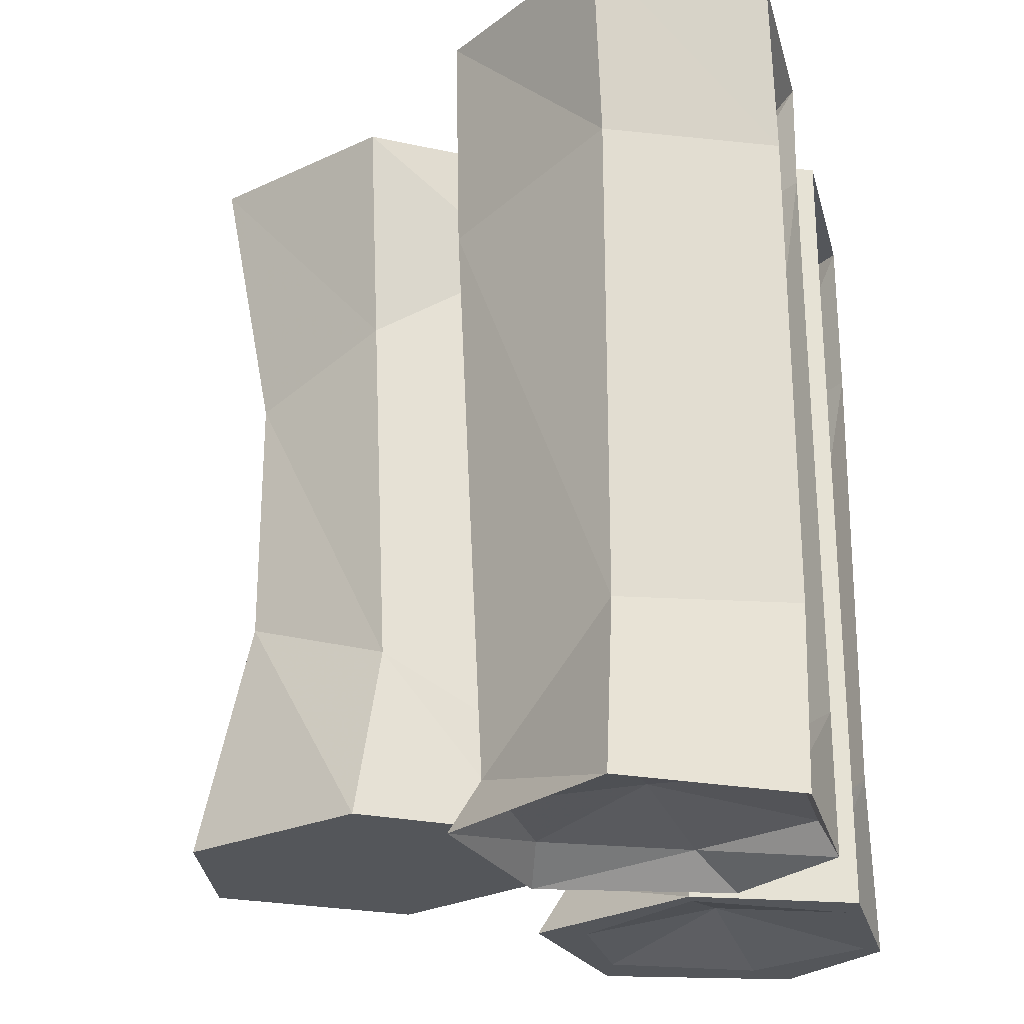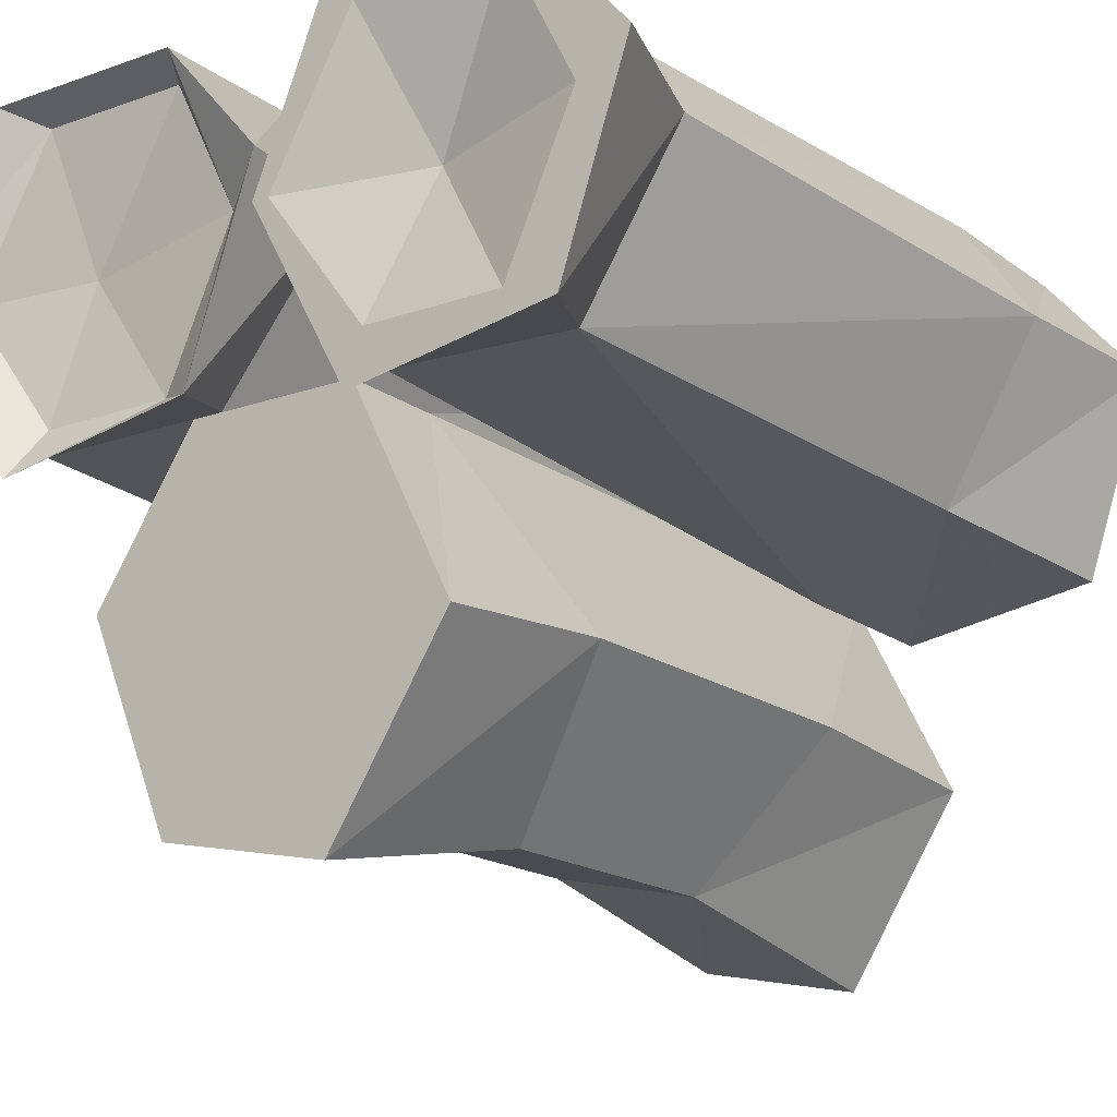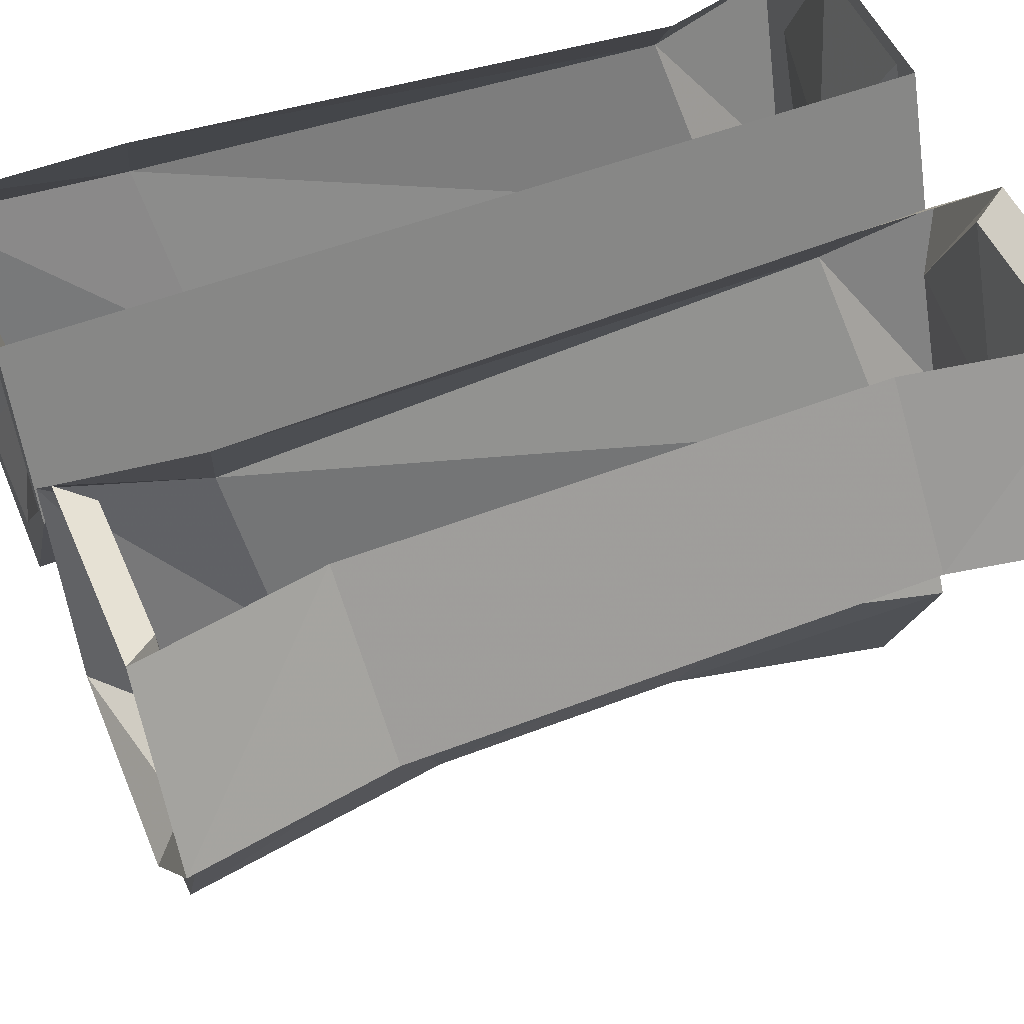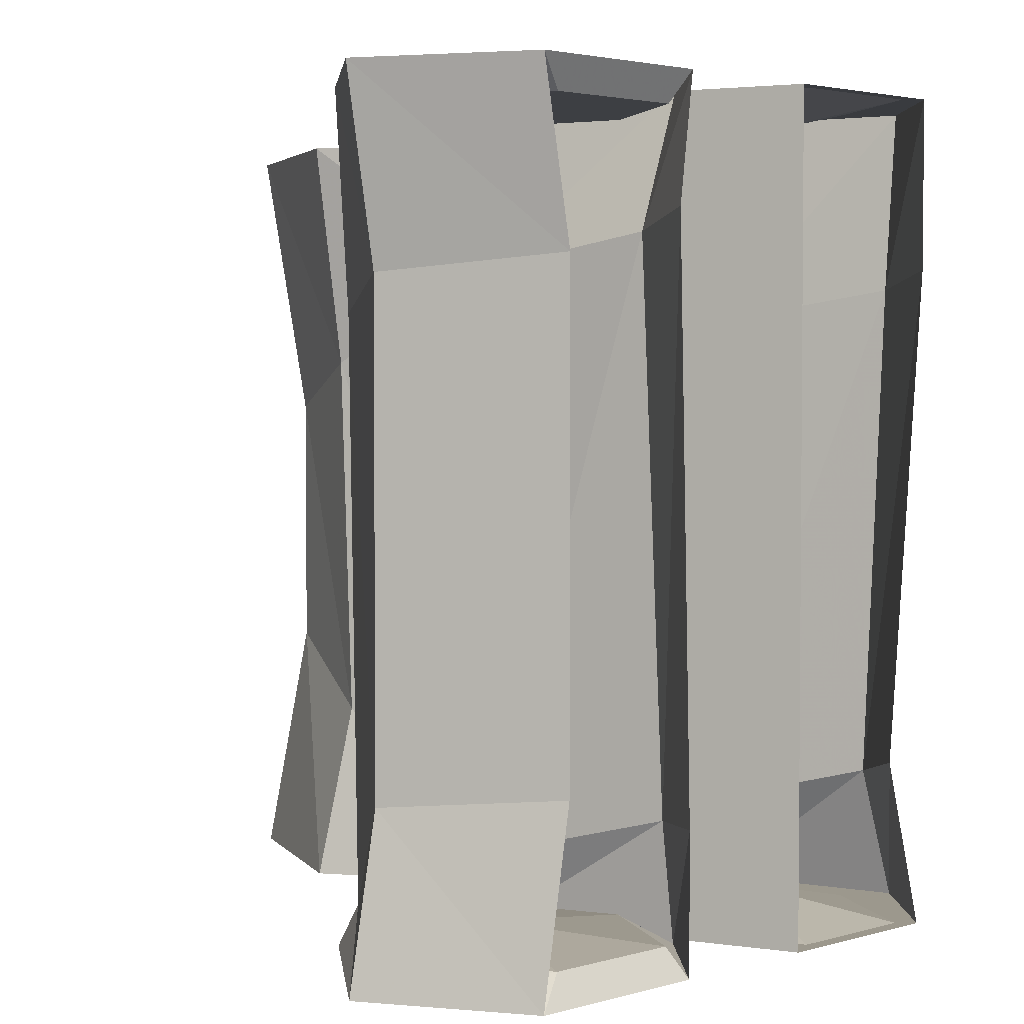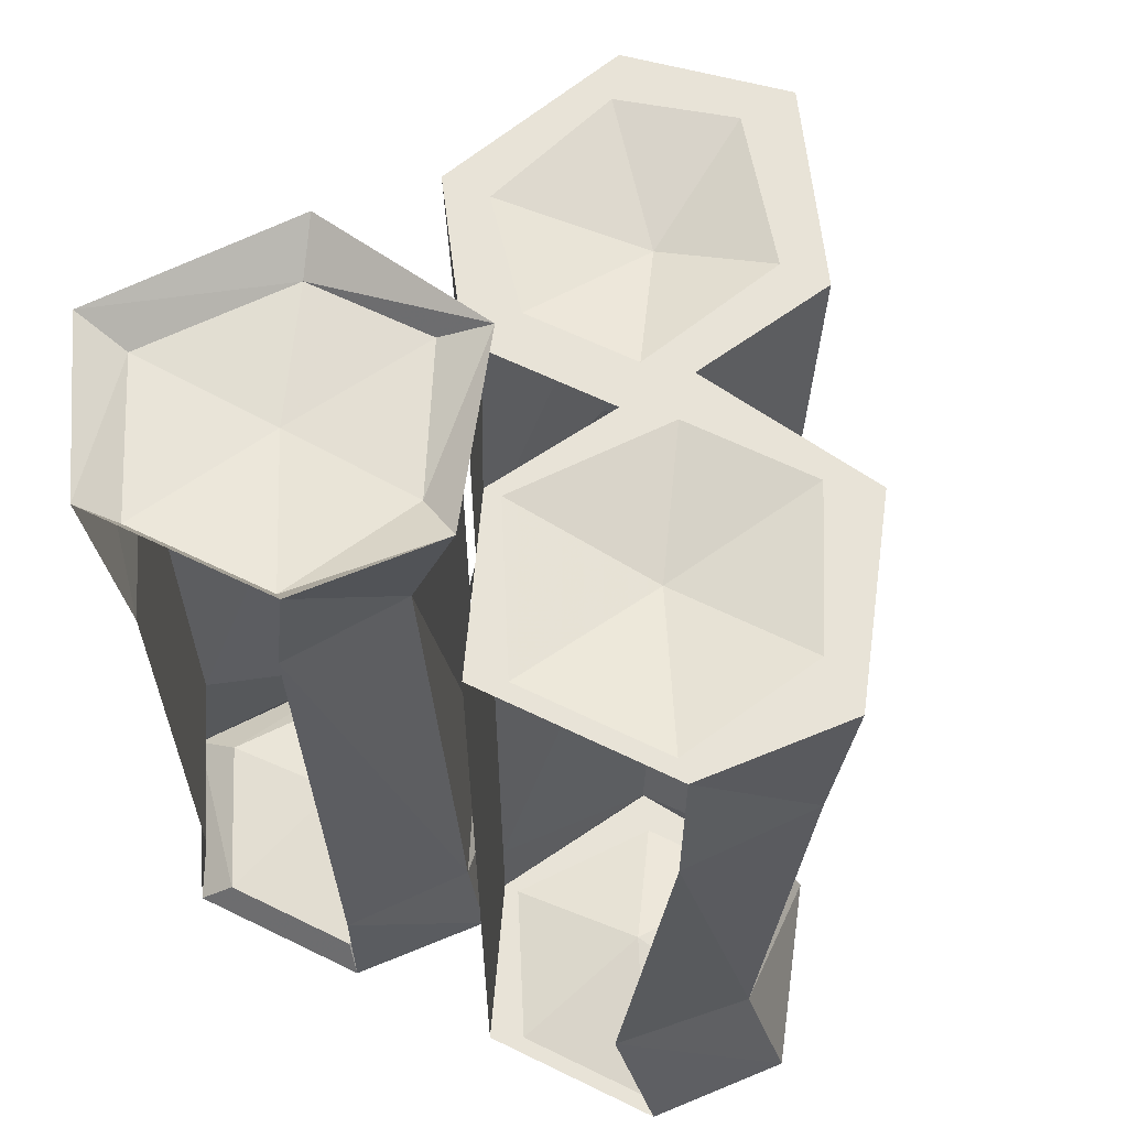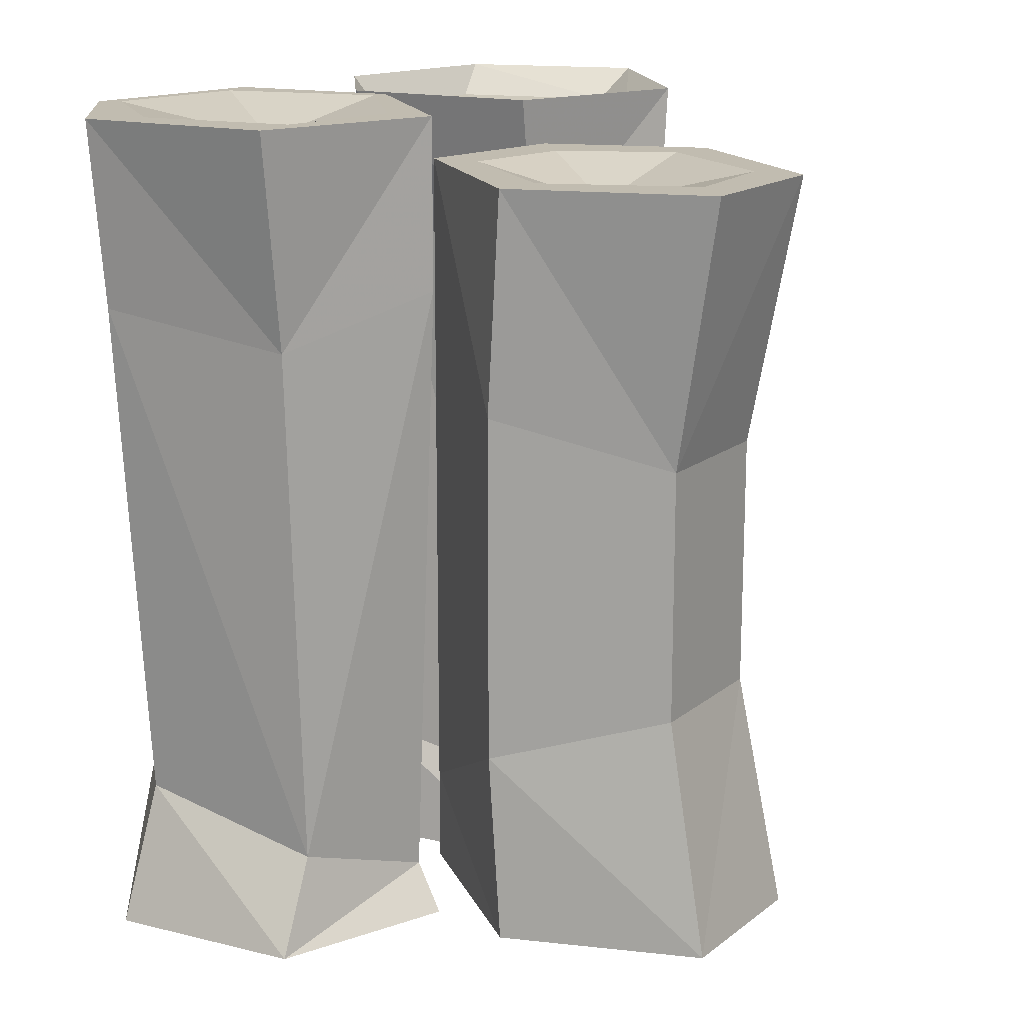
<metadata>
{"format":"obj","ext":"obj","renderer":"f3d","projection":"perspective","resolution":1024,"background":"white","views":[{"elev":-25.2,"azim":104.2,"up":"+Z"},{"elev":-17.1,"azim":-144.8,"up":"+Y"},{"elev":51.3,"azim":67.0,"up":"+Y"},{"elev":3.1,"azim":137.2,"up":"+Z"},{"elev":61.6,"azim":-153.5,"up":"+Z"},{"elev":16.4,"azim":-44.8,"up":"+Z"}]}
</metadata>
<code>
v -0.4141 -0.4453 -0.2031
v -0.4062 -0.375 -0.2031
v -0.3594 -0.4297 -0.2031
v -0.3516 -0.4531 -0.2031
v -0.4297 -0.4688 -0.2031
v -0.4844 -0.3828 -0.2031
v -0.4609 -0.3828 -0.2031
v -0.4297 -0.3125 -0.2031
v -0.375 -0.3125 -0.2031
v -0.3359 -0.3594 -0.2031
v -0.3125 -0.3594 -0.2031
v -0.3594 -0.4297 -0.08594
v -0.4297 -0.4453 -0.08594
v -0.4844 -0.375 -0.1094
v -0.4375 -0.2891 -0.1562
v -0.4375 -0.2891 -0.2031
v -0.3594 -0.2891 -0.2031
v -0.4062 -0.375 0.1562
v -0.4141 -0.4453 0.1719
v -0.3594 -0.4297 0.1719
v -0.3359 -0.3594 0.1719
v -0.375 -0.3125 0.1719
v -0.4297 -0.3125 0.1719
v -0.4609 -0.3828 0.1719
v -0.4297 -0.4688 0.1719
v -0.3516 -0.4531 0.1719
v -0.3125 -0.3594 0.1719
v -0.3594 -0.2891 0.1719
v -0.4375 -0.2891 0.1719
v -0.4844 -0.3828 0.1719
v -0.4297 -0.4453 0.03906
v -0.3594 -0.4297 0.03906
v -0.3281 -0.3594 0.0625
v -0.3594 -0.2891 0.1094
v -0.3047 -0.2188 -0.2031
v -0.2891 -0.2812 -0.2109
v -0.3516 -0.2812 -0.2109
v -0.3828 -0.2109 -0.2109
v -0.3516 -0.1484 -0.2109
v -0.2812 -0.1484 -0.2109
v -0.2422 -0.2188 -0.2109
v -0.2812 -0.3047 -0.2266
v -0.375 -0.2891 -0.2266
v -0.4062 -0.1953 -0.2266
v -0.3594 -0.1406 -0.2266
v -0.2656 -0.1406 -0.2266
v -0.2188 -0.2188 -0.2266
v -0.2812 -0.2891 -0.2031
v -0.3594 -0.2812 -0.1875
v -0.3984 -0.1953 -0.1641
v -0.3594 -0.1406 -0.1562
v -0.2891 -0.2812 0.1797
v -0.3125 -0.2188 0.1719
v -0.3516 -0.2812 0.1797
v -0.375 -0.2891 0.1953
v -0.2812 -0.3047 0.1953
v -0.2188 -0.2188 0.1953
v -0.2422 -0.2188 0.1797
v -0.2812 -0.1484 0.1797
v -0.3516 -0.1484 0.1797
v -0.3828 -0.2109 0.1797
v -0.4062 -0.1953 0.1953
v -0.3594 -0.2812 0.1094
v -0.2891 -0.3047 0.08594
v -0.2344 -0.2188 0.1016
v -0.2812 -0.1406 0.1094
v -0.2656 -0.1406 0.1953
v -0.3594 -0.1406 0.1953
v -0.4609 -0.2812 0.1953
v -0.4141 -0.2188 0.1953
v -0.4844 -0.2188 0.1797
v -0.5234 -0.2812 0.1953
v -0.5469 -0.2891 0.1953
v -0.4531 -0.3047 0.1953
v -0.4062 -0.2188 0.1953
v -0.4375 -0.1406 0.1953
v -0.4531 -0.1484 0.1953
v -0.5234 -0.1484 0.1953
v -0.5547 -0.2109 0.1953
v -0.5781 -0.1953 0.1953
v -0.5312 -0.2812 0.08594
v -0.4531 -0.3047 0.1094
v -0.4062 -0.2188 0.1328
v -0.4375 -0.1406 0.1484
v -0.4844 -0.2188 -0.2109
v -0.4609 -0.2812 -0.2266
v -0.5234 -0.2812 -0.2266
v -0.5547 -0.2109 -0.2266
v -0.5234 -0.1484 -0.2266
v -0.4531 -0.1484 -0.2266
v -0.4141 -0.2188 -0.2266
v -0.4531 -0.3047 -0.2266
v -0.5469 -0.2891 -0.2266
v -0.5781 -0.1953 -0.2266
v -0.5312 -0.1406 -0.2266
v -0.4375 -0.1406 -0.2266
v -0.4062 -0.2188 -0.2266
v -0.4531 -0.2891 -0.2031
v -0.5234 -0.2812 -0.1797
v -0.5547 -0.1953 -0.1562
v -0.5078 -0.1406 -0.1406
v -0.5312 -0.1406 0.1953
v -0.5703 -0.1953 0.1016
v -0.4062 -0.2188 -0.1797
v -0.4375 -0.1406 -0.1562
v -0.4844 -0.375 0.0625
v -0.4375 -0.2891 0.1094
v -0.3594 -0.2891 -0.1562
v -0.3281 -0.3516 -0.1172
v -0.2344 -0.2188 -0.1406
v -0.2812 -0.1406 -0.1328
v -0.3828 -0.1953 0.125
v -0.3516 -0.1406 0.1328
v -0.5312 -0.1406 0.1094
f 1 2 3
f 1 7 2
f 2 7 8
f 2 8 9
f 2 9 10
f 2 10 3
f 18 19 20
f 18 20 21
f 18 21 22
f 18 22 23
f 18 23 24
f 18 24 19
f 35 36 37
f 35 37 38
f 35 38 39
f 35 39 40
f 35 40 41
f 35 41 36
f 52 53 54
f 52 58 53
f 53 58 59
f 53 59 60
f 53 60 61
f 53 61 54
f 69 70 71
f 69 71 72
f 70 77 71
f 71 77 78
f 71 78 79
f 71 79 72
f 85 86 87
f 85 87 88
f 85 88 89
f 85 89 90
f 85 90 91
f 85 91 86
f 1 3 4
f 1 4 5
f 1 5 6
f 1 6 7
f 3 10 4
f 4 10 11
f 6 16 7
f 7 16 8
f 8 16 17
f 8 17 9
f 9 17 11
f 9 11 10
f 19 24 25
f 19 25 20
f 20 25 26
f 20 26 21
f 21 26 27
f 21 27 28
f 21 28 22
f 22 28 29
f 22 29 23
f 23 29 30
f 23 30 24
f 24 30 25
f 36 41 42
f 36 42 37
f 37 42 43
f 37 43 38
f 38 43 44
f 38 44 45
f 38 45 39
f 39 45 46
f 39 46 40
f 40 46 47
f 40 47 41
f 41 47 42
f 42 47 48
f 42 48 43
f 52 54 55
f 52 55 56
f 52 56 57
f 52 57 58
f 54 61 55
f 55 61 62
f 57 67 58
f 58 67 59
f 59 67 68
f 59 68 60
f 60 68 62
f 60 62 61
f 69 72 73
f 69 73 74
f 69 74 75
f 69 75 70
f 70 75 76
f 70 76 77
f 72 79 73
f 73 79 80
f 74 83 75
f 75 84 76
f 86 91 92
f 86 92 87
f 87 92 93
f 87 93 88
f 88 93 94
f 88 94 95
f 88 95 89
f 89 95 96
f 89 96 90
f 90 96 97
f 90 97 91
f 91 97 92
f 92 97 98
f 92 98 93
f 102 78 77
f 102 77 76
f 80 79 78
f 80 78 102
f 4 11 12
f 4 12 5
f 5 12 13
f 5 13 14
f 5 14 6
f 6 14 15
f 6 15 16
f 25 30 31
f 25 31 26
f 26 31 32
f 26 32 33
f 26 33 27
f 27 33 34
f 27 34 28
f 43 48 49
f 43 49 50
f 43 50 44
f 44 50 51
f 44 51 45
f 55 62 63
f 55 63 56
f 56 63 64
f 56 64 65
f 56 65 57
f 57 65 66
f 57 66 67
f 73 80 81
f 73 81 74
f 74 81 82
f 74 82 83
f 75 83 84
f 93 98 99
f 93 99 100
f 93 100 94
f 94 100 101
f 94 101 95
f 80 102 103
f 80 103 81
f 81 103 99
f 81 99 82
f 82 99 98
f 82 98 104
f 82 104 83
f 83 104 105
f 83 105 84
f 106 30 29
f 106 29 107
f 106 107 14
f 106 14 13
f 106 13 31
f 106 31 30
f 107 15 14
f 108 34 33
f 108 33 109
f 108 109 17
f 17 109 11
f 11 109 12
f 12 109 32
f 12 32 13
f 13 32 31
f 109 33 32
f 110 65 64
f 110 64 48
f 110 48 47
f 110 47 46
f 110 46 111
f 110 111 65
f 65 111 66
f 112 50 49
f 112 49 63
f 112 63 62
f 112 62 68
f 112 68 113
f 112 113 50
f 50 113 51
f 64 63 49
f 64 49 48
f 102 114 103
f 103 114 100
f 103 100 99
f 114 101 100
f 96 105 104
f 96 104 97
f 97 104 98

</code>
